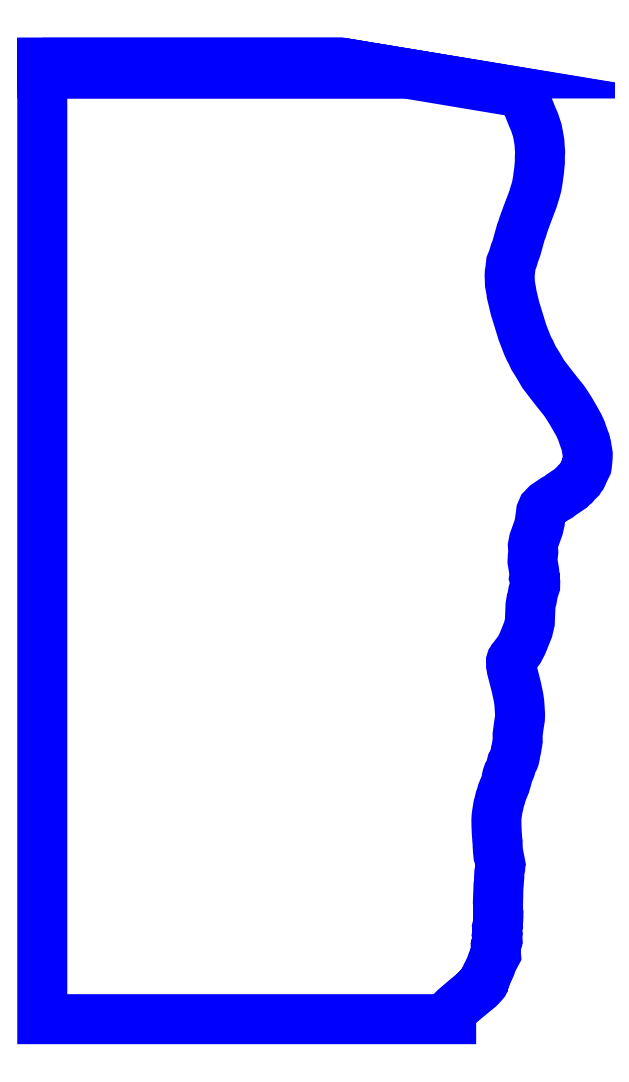
<metadata>
{"format":"dxf","ext":"dxf","renderer":"ezdxf+matplotlib","layout":"modelspace","background":"white","min_lineweight":24,"dpi":150}
</metadata>
<code>
0
SECTION
2
ENTITIES
0
POLYLINE
8
21_63000
0
VERTEX
8
21_63000
10
-31.05
20
91.57
30
63
0
VERTEX
8
21_63000
10
1.443
20
91.57
30
63
0
VERTEX
8
21_63000
10
1.194
20
91.61
30
63
0
VERTEX
8
21_63000
10
-56.17
20
91.61
30
63
0
VERTEX
8
21_63000
10
-56.17
20
91.57
30
63
0
VERTEX
8
21_63000
10
-31.05
20
91.57
30
63
0
SEQEND
8
21_63000
0
POLYLINE
8
21_63000
0
VERTEX
8
21_63000
10
-30.65
20
91.51
30
63
0
VERTEX
8
21_63000
10
1.787
20
91.51
30
63
0
VERTEX
8
21_63000
10
1.461
20
91.57
30
63
0
VERTEX
8
21_63000
10
-56.17
20
91.57
30
63
0
VERTEX
8
21_63000
10
-56.17
20
91.51
30
63
0
VERTEX
8
21_63000
10
-30.65
20
91.51
30
63
0
SEQEND
8
21_63000
0
POLYLINE
8
21_63000
0
VERTEX
8
21_63000
10
-29.88
20
91.35
30
63
0
VERTEX
8
21_63000
10
2.772
20
91.35
30
63
0
VERTEX
8
21_63000
10
1.8
20
91.51
30
63
0
VERTEX
8
21_63000
10
-56.17
20
91.51
30
63
0
VERTEX
8
21_63000
10
-56.17
20
91.35
30
63
0
VERTEX
8
21_63000
10
-29.88
20
91.35
30
63
0
SEQEND
8
21_63000
0
POLYLINE
8
21_63000
0
VERTEX
8
21_63000
10
-27.87
20
90.52
30
63
0
VERTEX
8
21_63000
10
7.773
20
90.52
30
63
0
VERTEX
8
21_63000
10
2.786
20
91.35
30
63
0
VERTEX
8
21_63000
10
-56.17
20
91.35
30
63
0
VERTEX
8
21_63000
10
-56.17
20
90.52
30
63
0
VERTEX
8
21_63000
10
-27.87
20
90.52
30
63
0
SEQEND
8
21_63000
0
POLYLINE
8
21_63000
0
VERTEX
8
21_63000
10
-56.17
20
-12.48
30
63
0
VERTEX
8
21_63000
10
-56.17
20
-92.11
30
63
0
VERTEX
8
21_63000
10
22.36
20
-92.11
30
63
0
VERTEX
8
21_63000
10
22.35
20
-91.73
30
63
0
VERTEX
8
21_63000
10
22.36
20
-91.4
30
63
0
VERTEX
8
21_63000
10
22.45
20
-90.84
30
63
0
VERTEX
8
21_63000
10
22.66
20
-90.43
30
63
0
VERTEX
8
21_63000
10
23.07
20
-90.02
30
63
0
VERTEX
8
21_63000
10
25.17
20
-88.23
30
63
0
VERTEX
8
21_63000
10
27.8
20
-86.06
30
63
0
VERTEX
8
21_63000
10
28.03
20
-85.82
30
63
0
VERTEX
8
21_63000
10
28.35
20
-85.49
30
63
0
VERTEX
8
21_63000
10
28.57
20
-85.22
30
63
0
VERTEX
8
21_63000
10
28.6
20
-85.15
30
63
0
VERTEX
8
21_63000
10
28.55
20
-84.94
30
63
0
VERTEX
8
21_63000
10
28.66
20
-84.81
30
63
0
VERTEX
8
21_63000
10
28.68
20
-84.65
30
63
0
VERTEX
8
21_63000
10
28.92
20
-84.21
30
63
0
VERTEX
8
21_63000
10
28.96
20
-84.04
30
63
0
VERTEX
8
21_63000
10
29.14
20
-83.61
30
63
0
VERTEX
8
21_63000
10
29.27
20
-83.42
30
63
0
VERTEX
8
21_63000
10
29.36
20
-83.24
30
63
0
VERTEX
8
21_63000
10
29.85
20
-82.18
30
63
0
VERTEX
8
21_63000
10
29.92
20
-82.06
30
63
0
VERTEX
8
21_63000
10
29.95
20
-81.96
30
63
0
VERTEX
8
21_63000
10
30.33
20
-80.88
30
63
0
VERTEX
8
21_63000
10
30.56
20
-80.36
30
63
0
VERTEX
8
21_63000
10
30.7
20
-80.19
30
63
0
VERTEX
8
21_63000
10
30.9
20
-79.8
30
63
0
VERTEX
8
21_63000
10
30.97
20
-79.69
30
63
0
VERTEX
8
21_63000
10
30.91
20
-79.06
30
63
0
VERTEX
8
21_63000
10
30.93
20
-78.89
30
63
0
VERTEX
8
21_63000
10
30.91
20
-78.32
30
63
0
VERTEX
8
21_63000
10
30.92
20
-78.19
30
63
0
VERTEX
8
21_63000
10
31.07
20
-77.72
30
63
0
VERTEX
8
21_63000
10
31.1
20
-77.58
30
63
0
VERTEX
8
21_63000
10
31.07
20
-77.45
30
63
0
VERTEX
8
21_63000
10
31.17
20
-76.99
30
63
0
VERTEX
8
21_63000
10
31.21
20
-76.58
30
63
0
VERTEX
8
21_63000
10
31.25
20
-76.49
30
63
0
VERTEX
8
21_63000
10
31.22
20
-75.97
30
63
0
VERTEX
8
21_63000
10
31.18
20
-75.84
30
63
0
VERTEX
8
21_63000
10
31.25
20
-75.52
30
63
0
VERTEX
8
21_63000
10
31.23
20
-75.39
30
63
0
VERTEX
8
21_63000
10
31.29
20
-74.58
30
63
0
VERTEX
8
21_63000
10
31.21
20
-74.47
30
63
0
VERTEX
8
21_63000
10
31.2
20
-74.38
30
63
0
VERTEX
8
21_63000
10
31.36
20
-73.69
30
63
0
VERTEX
8
21_63000
10
31.36
20
-73.47
30
63
0
VERTEX
8
21_63000
10
31.39
20
-73.11
30
63
0
VERTEX
8
21_63000
10
31.41
20
-72.75
30
63
0
VERTEX
8
21_63000
10
31.4
20
-72.66
30
63
0
VERTEX
8
21_63000
10
31.44
20
-72.39
30
63
0
VERTEX
8
21_63000
10
31.44
20
-72.22
30
63
0
VERTEX
8
21_63000
10
31.41
20
-72.13
30
63
0
VERTEX
8
21_63000
10
31.4
20
-71.95
30
63
0
VERTEX
8
21_63000
10
31.36
20
-71.68
30
63
0
VERTEX
8
21_63000
10
31.36
20
-70.61
30
63
0
VERTEX
8
21_63000
10
31.37
20
-70.33
30
63
0
VERTEX
8
21_63000
10
31.39
20
-69.41
30
63
0
VERTEX
8
21_63000
10
31.38
20
-69.1
30
63
0
VERTEX
8
21_63000
10
31.36
20
-69.06
30
63
0
VERTEX
8
21_63000
10
31.43
20
-67.24
30
63
0
VERTEX
8
21_63000
10
31.43
20
-66.8
30
63
0
VERTEX
8
21_63000
10
31.46
20
-66.4
30
63
0
VERTEX
8
21_63000
10
31.51
20
-66.17
30
63
0
VERTEX
8
21_63000
10
31.52
20
-65.83
30
63
0
VERTEX
8
21_63000
10
31.6
20
-64.83
30
63
0
VERTEX
8
21_63000
10
31.58
20
-64.62
30
63
0
VERTEX
8
21_63000
10
31.59
20
-64.28
30
63
0
VERTEX
8
21_63000
10
31.61
20
-64.03
30
63
0
VERTEX
8
21_63000
10
31.79
20
-62.97
30
63
0
VERTEX
8
21_63000
10
31.8
20
-62.48
30
63
0
VERTEX
8
21_63000
10
31.83
20
-62.35
30
63
0
VERTEX
8
21_63000
10
31.59
20
-61.09
30
63
0
VERTEX
8
21_63000
10
31.55
20
-60.92
30
63
0
VERTEX
8
21_63000
10
31.43
20
-60.58
30
63
0
VERTEX
8
21_63000
10
31.35
20
-59.68
30
63
0
VERTEX
8
21_63000
10
31.29
20
-58.65
30
63
0
VERTEX
8
21_63000
10
31.29
20
-58.15
30
63
0
VERTEX
8
21_63000
10
31.23
20
-57.74
30
63
0
VERTEX
8
21_63000
10
31.13
20
-56.28
30
63
0
VERTEX
8
21_63000
10
31.07
20
-55.16
30
63
0
VERTEX
8
21_63000
10
31.05
20
-53.84
30
63
0
VERTEX
8
21_63000
10
31.08
20
-53.3
30
63
0
VERTEX
8
21_63000
10
31.18
20
-52.51
30
63
0
VERTEX
8
21_63000
10
31.34
20
-51.43
30
63
0
VERTEX
8
21_63000
10
31.39
20
-51.21
30
63
0
VERTEX
8
21_63000
10
31.47
20
-50.99
30
63
0
VERTEX
8
21_63000
10
31.75
20
-49.79
30
63
0
VERTEX
8
21_63000
10
31.91
20
-49.35
30
63
0
VERTEX
8
21_63000
10
32.15
20
-48.52
30
63
0
VERTEX
8
21_63000
10
32.75
20
-47.05
30
63
0
VERTEX
8
21_63000
10
32.99
20
-46.21
30
63
0
VERTEX
8
21_63000
10
33.03
20
-45.81
30
63
0
VERTEX
8
21_63000
10
33.13
20
-45.41
30
63
0
VERTEX
8
21_63000
10
33.26
20
-45.02
30
63
0
VERTEX
8
21_63000
10
33.4
20
-44.8
30
63
0
VERTEX
8
21_63000
10
33.78
20
-43.89
30
63
0
VERTEX
8
21_63000
10
33.9
20
-43.43
30
63
0
VERTEX
8
21_63000
10
34.02
20
-42.94
30
63
0
VERTEX
8
21_63000
10
34.38
20
-42.28
30
63
0
VERTEX
8
21_63000
10
34.43
20
-42.22
30
63
0
VERTEX
8
21_63000
10
34.54
20
-41.9
30
63
0
VERTEX
8
21_63000
10
34.65
20
-41.41
30
63
0
VERTEX
8
21_63000
10
34.78
20
-40.63
30
63
0
VERTEX
8
21_63000
10
34.9
20
-40.14
30
63
0
VERTEX
8
21_63000
10
35.14
20
-38.65
30
63
0
VERTEX
8
21_63000
10
35.15
20
-38.59
30
63
0
VERTEX
8
21_63000
10
35.13
20
-37.49
30
63
0
VERTEX
8
21_63000
10
35.34
20
-35.85
30
63
0
VERTEX
8
21_63000
10
35.57
20
-34.38
30
63
0
VERTEX
8
21_63000
10
35.6
20
-33.59
30
63
0
VERTEX
8
21_63000
10
35.53
20
-32.41
30
63
0
VERTEX
8
21_63000
10
35.46
20
-31.45
30
63
0
VERTEX
8
21_63000
10
35.34
20
-30.55
30
63
0
VERTEX
8
21_63000
10
35.23
20
-29.95
30
63
0
VERTEX
8
21_63000
10
34.86
20
-28.25
30
63
0
VERTEX
8
21_63000
10
33.98
20
-24.79
30
63
0
VERTEX
8
21_63000
10
33.93
20
-24.34
30
63
0
VERTEX
8
21_63000
10
33.87
20
-24.1
30
63
0
VERTEX
8
21_63000
10
33.86
20
-23.39
30
63
0
VERTEX
8
21_63000
10
33.9
20
-23.29
30
63
0
VERTEX
8
21_63000
10
34.32
20
-22.72
30
63
0
VERTEX
8
21_63000
10
34.39
20
-22.55
30
63
0
VERTEX
8
21_63000
10
35.37
20
-21.29
30
63
0
VERTEX
8
21_63000
10
35.46
20
-21.15
30
63
0
VERTEX
8
21_63000
10
35.99
20
-20.12
30
63
0
VERTEX
8
21_63000
10
36.05
20
-19.98
30
63
0
VERTEX
8
21_63000
10
36.59
20
-18.64
30
63
0
VERTEX
8
21_63000
10
36.89
20
-17.84
30
63
0
VERTEX
8
21_63000
10
37.06
20
-17.49
30
63
0
VERTEX
8
21_63000
10
37.15
20
-17.27
30
63
0
VERTEX
8
21_63000
10
37.48
20
-15.86
30
63
0
VERTEX
8
21_63000
10
37.59
20
-12.84
30
63
0
VERTEX
8
21_63000
10
37.61
20
-12.64
30
63
0
VERTEX
8
21_63000
10
37.77
20
-11.68
30
63
0
VERTEX
8
21_63000
10
37.89
20
-11.34
30
63
0
VERTEX
8
21_63000
10
38.11
20
-10.05
30
63
0
VERTEX
8
21_63000
10
38.21
20
-9.747
30
63
0
VERTEX
8
21_63000
10
38.49
20
-8.885
30
63
0
VERTEX
8
21_63000
10
38.51
20
-8.464
30
63
0
VERTEX
8
21_63000
10
38.51
20
-8.193
30
63
0
VERTEX
8
21_63000
10
38.49
20
-8.006
30
63
0
VERTEX
8
21_63000
10
38.45
20
-7.533
30
63
0
VERTEX
8
21_63000
10
38.32
20
-7.159
30
63
0
VERTEX
8
21_63000
10
38.37
20
-6.831
30
63
0
VERTEX
8
21_63000
10
38.37
20
-6.753
30
63
0
VERTEX
8
21_63000
10
38.33
20
-6.24
30
63
0
VERTEX
8
21_63000
10
38.05
20
-4.427
30
63
0
VERTEX
8
21_63000
10
38
20
-4.188
30
63
0
VERTEX
8
21_63000
10
38.03
20
-3.326
30
63
0
VERTEX
8
21_63000
10
38.14
20
-2.36
30
63
0
VERTEX
8
21_63000
10
38.09
20
-1.735
30
63
0
VERTEX
8
21_63000
10
38.07
20
-1.585
30
63
0
VERTEX
8
21_63000
10
38.06
20
-1.191
30
63
0
VERTEX
8
21_63000
10
38.25
20
-0.187
30
63
0
VERTEX
8
21_63000
10
39.02
20
1.93
30
63
0
VERTEX
8
21_63000
10
39.14
20
2.289
30
63
0
VERTEX
8
21_63000
10
39.4
20
3.396
30
63
0
VERTEX
8
21_63000
10
39.41
20
3.584
30
63
0
VERTEX
8
21_63000
10
39.55
20
4.735
30
63
0
VERTEX
8
21_63000
10
39.63
20
5.301
30
63
0
VERTEX
8
21_63000
10
39.87
20
5.841
30
63
0
VERTEX
8
21_63000
10
39.89
20
5.905
30
63
0
VERTEX
8
21_63000
10
39.92
20
5.972
30
63
0
VERTEX
8
21_63000
10
40.6
20
6.683
30
63
0
VERTEX
8
21_63000
10
42.26
20
7.796
30
63
0
VERTEX
8
21_63000
10
43.05
20
8.247
30
63
0
VERTEX
8
21_63000
10
43.59
20
8.665
30
63
0
VERTEX
8
21_63000
10
44.84
20
9.497
30
63
0
VERTEX
8
21_63000
10
45.35
20
9.849
30
63
0
VERTEX
8
21_63000
10
45.72
20
10.23
30
63
0
VERTEX
8
21_63000
10
46.05
20
10.5
30
63
0
VERTEX
8
21_63000
10
46.45
20
10.99
30
63
0
VERTEX
8
21_63000
10
47.04
20
11.55
30
63
0
VERTEX
8
21_63000
10
47.25
20
11.89
30
63
0
VERTEX
8
21_63000
10
47.5
20
12.21
30
63
0
VERTEX
8
21_63000
10
47.6
20
12.41
30
63
0
VERTEX
8
21_63000
10
47.86
20
13.03
30
63
0
VERTEX
8
21_63000
10
48.42
20
14.17
30
63
0
VERTEX
8
21_63000
10
48.47
20
14.56
30
63
0
VERTEX
8
21_63000
10
48.58
20
15.74
30
63
0
VERTEX
8
21_63000
10
48.6
20
16.39
30
63
0
VERTEX
8
21_63000
10
48.38
20
17.75
30
63
0
VERTEX
8
21_63000
10
48.33
20
18.01
30
63
0
VERTEX
8
21_63000
10
48.15
20
18.78
30
63
0
VERTEX
8
21_63000
10
47.95
20
19.26
30
63
0
VERTEX
8
21_63000
10
47.36
20
20.96
30
63
0
VERTEX
8
21_63000
10
46.88
20
22.02
30
63
0
VERTEX
8
21_63000
10
46.48
20
22.73
30
63
0
VERTEX
8
21_63000
10
45.37
20
24.65
30
63
0
VERTEX
8
21_63000
10
44.59
20
25.88
30
63
0
VERTEX
8
21_63000
10
43.98
20
26.79
30
63
0
VERTEX
8
21_63000
10
42.93
20
28.07
30
63
0
VERTEX
8
21_63000
10
41.91
20
29.37
30
63
0
VERTEX
8
21_63000
10
40.03
20
31.82
30
63
0
VERTEX
8
21_63000
10
39.15
20
33.34
30
63
0
VERTEX
8
21_63000
10
38.15
20
34.95
30
63
0
VERTEX
8
21_63000
10
37.63
20
36.12
30
63
0
VERTEX
8
21_63000
10
37.34
20
36.58
30
63
0
VERTEX
8
21_63000
10
37.01
20
37.32
30
63
0
VERTEX
8
21_63000
10
36.05
20
39.83
30
63
0
VERTEX
8
21_63000
10
34.6
20
44.53
30
63
0
VERTEX
8
21_63000
10
34.41
20
45.37
30
63
0
VERTEX
8
21_63000
10
34.06
20
46.77
30
63
0
VERTEX
8
21_63000
10
33.97
20
47.19
30
63
0
VERTEX
8
21_63000
10
33.94
20
47.52
30
63
0
VERTEX
8
21_63000
10
33.66
20
49.1
30
63
0
VERTEX
8
21_63000
10
33.6
20
50.78
30
63
0
VERTEX
8
21_63000
10
33.62
20
51.23
30
63
0
VERTEX
8
21_63000
10
33.7
20
51.61
30
63
0
VERTEX
8
21_63000
10
33.86
20
53.06
30
63
0
VERTEX
8
21_63000
10
34.22
20
53.96
30
63
0
VERTEX
8
21_63000
10
34.57
20
55.14
30
63
0
VERTEX
8
21_63000
10
34.68
20
55.37
30
63
0
VERTEX
8
21_63000
10
34.94
20
56.09
30
63
0
VERTEX
8
21_63000
10
35.37
20
57.65
30
63
0
VERTEX
8
21_63000
10
35.49
20
58.19
30
63
0
VERTEX
8
21_63000
10
35.77
20
59.09
30
63
0
VERTEX
8
21_63000
10
36.02
20
59.69
30
63
0
VERTEX
8
21_63000
10
36.22
20
60.41
30
63
0
VERTEX
8
21_63000
10
36.9
20
62.28
30
63
0
VERTEX
8
21_63000
10
37.8
20
64.64
30
63
0
VERTEX
8
21_63000
10
38.08
20
65.4
30
63
0
VERTEX
8
21_63000
10
38.65
20
67.27
30
63
0
VERTEX
8
21_63000
10
38.81
20
67.94
30
63
0
VERTEX
8
21_63000
10
39.01
20
69.07
30
63
0
VERTEX
8
21_63000
10
39.12
20
69.94
30
63
0
VERTEX
8
21_63000
10
39.24
20
70.76
30
63
0
VERTEX
8
21_63000
10
39.32
20
71.68
30
63
0
VERTEX
8
21_63000
10
39.41
20
72.57
30
63
0
VERTEX
8
21_63000
10
39.4
20
73.32
30
63
0
VERTEX
8
21_63000
10
39.45
20
74.5
30
63
0
VERTEX
8
21_63000
10
39.36
20
75.49
30
63
0
VERTEX
8
21_63000
10
39.33
20
76.28
30
63
0
VERTEX
8
21_63000
10
39.1
20
77.57
30
63
0
VERTEX
8
21_63000
10
38.9
20
78.63
30
63
0
VERTEX
8
21_63000
10
38.67
20
79.31
30
63
0
VERTEX
8
21_63000
10
38.39
20
80.17
30
63
0
VERTEX
8
21_63000
10
37.86
20
81.39
30
63
0
VERTEX
8
21_63000
10
36.77
20
84.14
30
63
0
VERTEX
8
21_63000
10
36.56
20
84.53
30
63
0
VERTEX
8
21_63000
10
36.29
20
84.96
30
63
0
VERTEX
8
21_63000
10
35.8
20
85.84
30
63
0
VERTEX
8
21_63000
10
13.7
20
89.53
30
63
0
VERTEX
8
21_63000
10
-56.17
20
89.53
30
63
0
VERTEX
8
21_63000
10
-56.17
20
-12.48
30
63
0
SEQEND
8
21_63000
0
POLYLINE
8
21_63000
0
VERTEX
8
21_63000
10
11.32
20
89.92
30
63
0
VERTEX
8
21_63000
10
7.797
20
90.51
30
63
0
VERTEX
8
21_63000
10
-56.17
20
90.51
30
63
0
VERTEX
8
21_63000
10
-56.17
20
89.53
30
63
0
VERTEX
8
21_63000
10
13.7
20
89.53
30
63
0
VERTEX
8
21_63000
10
11.32
20
89.92
30
63
0
SEQEND
8
21_63000
0
ENDSEC
0
EOF

</code>
